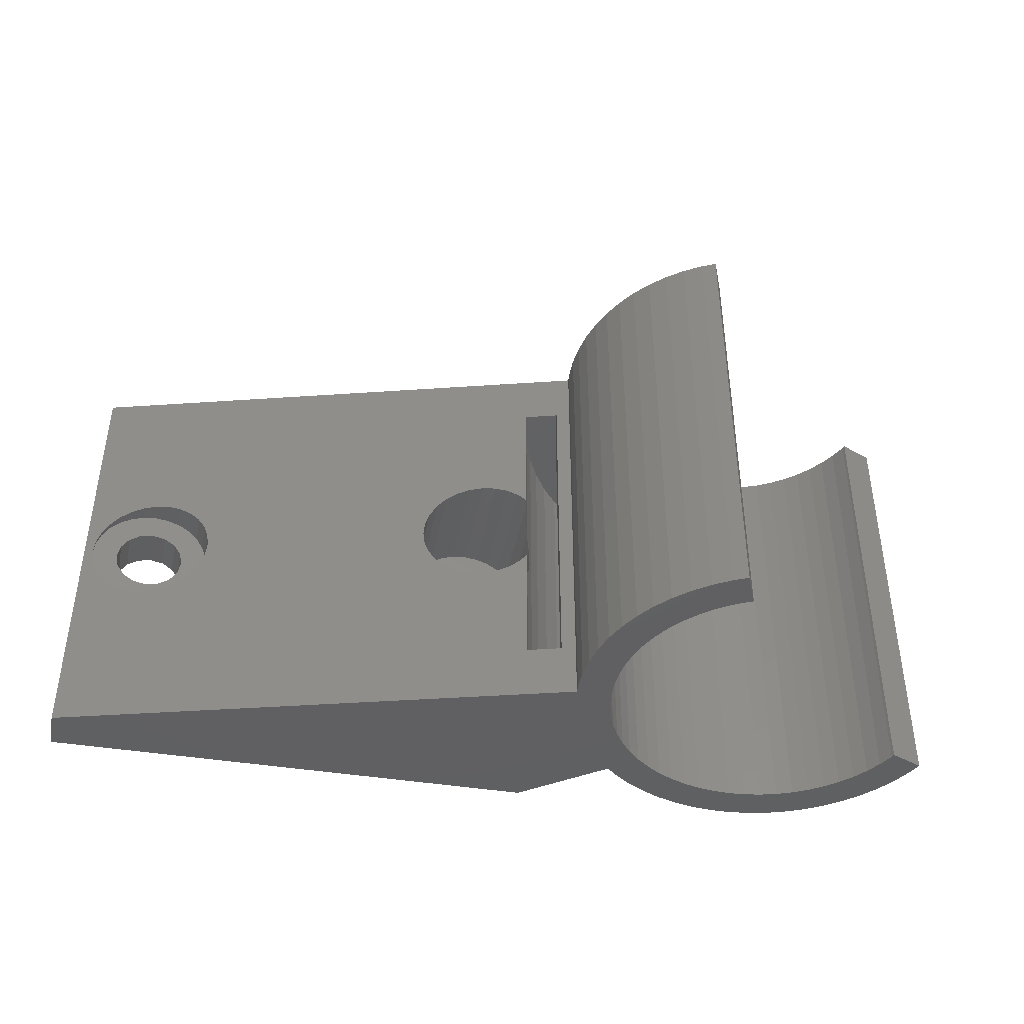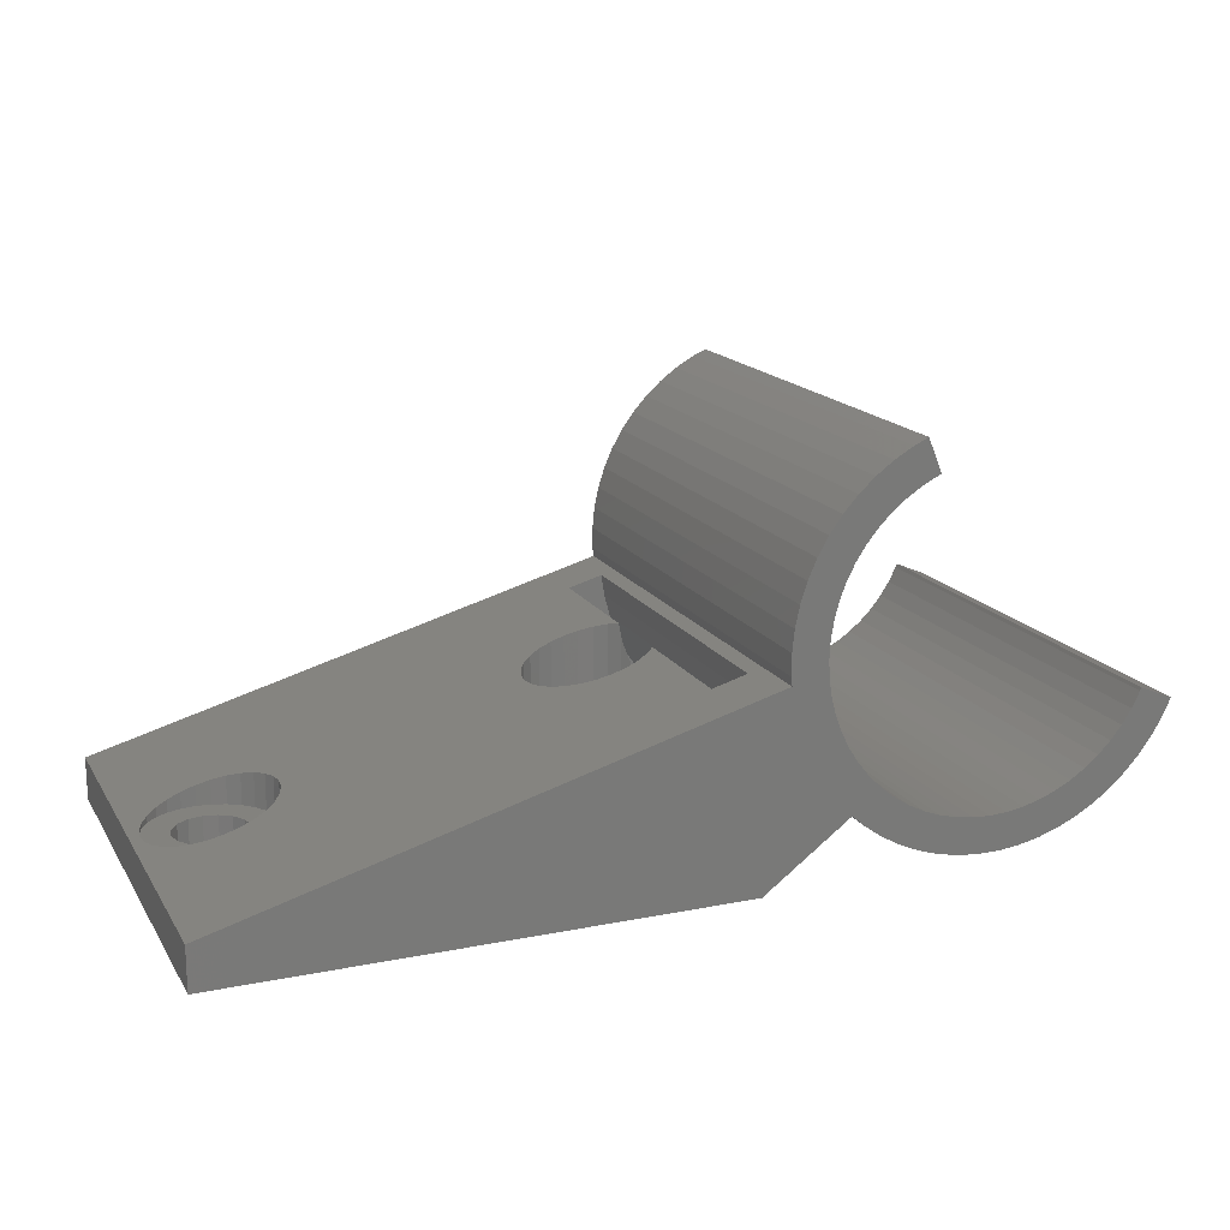
<metadata>
{"format":"stl","ext":"stl","renderer":"f3d","projection":"perspective","resolution":1024,"background":"white","views":[{"elev":-42.4,"azim":-10.9,"up":"+Y"},{"elev":16.6,"azim":-22.1,"up":"+Z"}]}
</metadata>
<code>
# stl→obj: 385 verts, 778 faces
v 16.49 1.767 9.179
v 17.15 12 7.456
v 16.49 12 9.179
v 16.77 0.9735 8.455
v 16.88 0 8.169
v 17.15 -12 7.456
v 16.49 -1.767 9.179
v 16.49 -12 9.179
v 16.77 -0.9735 8.455
v 15.8 12 12.32
v 18.46 12 11.48
v 18.22 12 12.99
v 16.01 12 10.96
v 18.87 12 9.951
v 19.43 12 8.473
v 20.15 12 7.062
v 17.99 12 5.812
v 21.01 12 5.735
v 18.99 12 4.265
v 22.01 12 4.504
v 20.15 12 2.832
v 20.66 12 2.321
v 22.7 12 3.816
v 18.99 -12 4.265
v 20.15 -12 2.832
v 20.66 -12 2.321
v 16.01 -12 10.96
v 15.8 -2.853 12.32
v 15.8 -12 12.32
v 15.92 -2.728 11.53
v 16.01 -2.585 10.96
v 15.8 2.853 12.32
v 15.92 2.728 11.53
v 16.01 2.585 10.96
v 17.99 -12 5.812
v 18.46 -12 11.48
v 18.22 -12 12.99
v 18.87 -12 9.951
v 19.43 -12 8.473
v 20.15 -12 7.062
v 21.01 -12 5.735
v 22.01 -12 4.504
v 22.7 -12 3.816
v 16.44 -1.898 9.35
v 16.44 1.898 9.35
v -10 0 0
v -10.19 0.9567 3
v -10.19 0.9567 0
v -10 0 3
v -15 0 3
v -14.81 0.9567 0
v -14.81 0.9567 3
v -15 0 0
v -12.5 2.5 0
v -11.54 2.31 3
v -12.5 2.5 3
v -11.54 2.31 0
v -10.73 1.768 3
v -10.73 1.768 0
v -11.54 -2.31 0
v -12.5 -2.5 3
v -11.54 -2.31 3
v -12.5 -2.5 0
v -13.46 -2.31 3
v -13.46 -2.31 0
v -13.46 2.31 0
v -13.46 2.31 3
v -14.27 1.768 0
v -14.27 1.768 3
v -14.81 -0.9567 3
v -14.81 -0.9567 0
v -14.27 -1.768 3
v -14.27 -1.768 0
v -10.73 -1.768 0
v -10.19 -0.9567 3
v -10.19 -0.9567 0
v -10.73 -1.768 3
v -9.772 3.421 3
v -10.6 3.942 4.93
v -10.6 3.942 3
v -9.772 3.421 5.163
v -16.77 0.9735 3.206
v -16.44 1.898 3
v -16.44 1.898 3.296
v -16.77 0.9735 3
v -8.235 -0.9735 5.593
v -8.125 0 3
v -8.235 -0.9735 3
v -8.125 0 5.624
v -13.47 -4.265 3
v -14.4 -3.942 3.868
v -13.47 -4.265 4.127
v -14.4 -3.942 3
v -9.079 2.728 3
v -9.079 2.728 5.356
v -11.53 4.265 3
v -12.5 4.375 4.399
v -12.5 4.375 3
v -11.53 4.265 4.672
v -13.47 4.265 4.127
v -13.47 4.265 3
v -15.92 2.728 3
v -15.92 2.728 3.442
v -16.77 -0.9735 3
v -16.88 0 3.175
v -16.77 -0.9735 3.206
v -16.88 0 3
v -8.235 0.9735 3
v -8.558 1.898 3
v -8.558 -1.898 3
v -9.079 -2.728 3
v -14.4 3.942 3
v -15.23 3.421 3
v -9.772 -3.421 3
v -10.6 -3.942 3
v -11.53 -4.265 3
v -12.5 -4.375 3
v -15.23 -3.421 3
v -15.92 -2.728 3
v -16.44 -1.898 3
v -16.44 -1.898 3.296
v -15.92 -2.728 3.442
v -8.558 1.898 5.502
v -8.235 0.9735 5.593
v -15.23 3.421 3.636
v -14.4 3.942 3.868
v -12.5 -4.375 4.399
v -11.53 -4.265 4.672
v -10.6 -3.942 4.93
v -9.772 -3.421 5.163
v -9.079 -2.728 5.356
v -8.558 -1.898 5.502
v -15.23 -3.421 3.636
v 15 0 0
v 14.81 0.9567 3
v 14.81 0.9567 0
v 15 0 3
v 10 0 3
v 10.19 0.9567 0
v 10.19 0.9567 3
v 10 0 0
v 12.5 2.5 0
v 13.46 2.31 3
v 12.5 2.5 3
v 13.46 2.31 0
v 14.27 1.768 3
v 14.27 1.768 0
v 12.5 -2.5 0
v 11.54 -2.31 3
v 12.5 -2.5 3
v 11.54 -2.31 0
v 13.46 -2.31 0
v 13.46 -2.31 3
v 10.73 1.768 0
v 11.54 2.31 3
v 10.73 1.768 3
v 11.54 2.31 0
v 10.73 -1.768 3
v 10.73 -1.768 0
v 10.19 -0.9567 3
v 10.19 -0.9567 0
v 14.81 -0.9567 0
v 14.81 -0.9567 3
v 14.27 -1.768 0
v 14.27 -1.768 3
v 15.23 3.421 3
v 14.4 3.942 11.93
v 14.4 3.942 3
v 15.23 3.421 12.16
v 16.77 -0.9735 3
v 16.88 0 3
v 11.53 -4.265 3
v 10.6 -3.942 10.86
v 11.53 -4.265 11.12
v 10.6 -3.942 3
v 15.92 2.728 3
v 13.47 4.265 3
v 12.5 4.375 11.4
v 12.5 4.375 3
v 13.47 4.265 11.67
v 11.53 4.265 11.12
v 11.53 4.265 3
v 8.558 1.898 10.29
v 9.079 2.728 3
v 9.079 2.728 10.44
v 8.558 1.898 3
v 8.235 -0.9735 3
v 8.125 0 10.17
v 8.235 -0.9735 10.2
v 8.125 0 3
v 16.77 0.9735 3
v 16.44 1.898 3
v 16.44 -1.898 3
v 15.92 -2.728 3
v 10.6 3.942 3
v 9.772 3.421 3
v 15.23 -3.421 3
v 14.4 -3.942 3
v 13.47 -4.265 3
v 12.5 -4.375 3
v 9.772 -3.421 3
v 9.079 -2.728 3
v 8.235 0.9735 3
v 8.558 -1.898 3
v 8.235 0.9735 10.2
v 9.772 3.421 10.63
v 10.6 3.942 10.86
v 12.5 -4.375 11.4
v 13.47 -4.265 11.67
v 14.4 -3.942 11.93
v 15.23 -3.421 12.16
v 9.079 -2.728 10.44
v 9.772 -3.421 10.63
v 8.558 -1.898 10.29
v 44.23 -16 5.736
v 43.24 16 4.637
v 44.23 16 5.736
v 43.24 -16 4.637
v 23.26 16 24.61
v 24.36 -16 25.6
v 24.36 16 25.6
v 23.26 -16 24.61
v 19.14 -16 15.36
v 19.3 16 16.83
v 19.14 16 15.36
v 19.3 -16 16.83
v 46.27 -16 9.18
v 45.84 16 8.212
v 46.27 16 9.18
v 45.84 -16 8.212
v 45.1 -16 6.932
v 45.1 16 6.932
v 39.66 -16 2.04
v 40.94 16 2.779
v 40.94 -16 2.779
v 39.66 16 2.04
v 19.61 -16 18.28
v 20.06 16 19.69
v 19.61 16 18.28
v 20.06 -16 19.69
v 22.27 -16 23.51
v 22.27 16 23.51
v 25.56 16 26.47
v 26.84 -16 27.21
v 26.84 16 27.21
v 25.56 -16 26.47
v 27.81 -16 27.64
v 27.81 16 27.64
v 27.44 -16 24.69
v 26.42 -16 24.03
v 28.52 -16 25.25
v 28.77 -16 25.34
v 25.47 -16 23.26
v 24.61 -16 22.4
v 23.85 -16 21.46
v 21.4 -16 22.32
v 23.18 -16 20.44
v 20.66 -16 21.04
v 23.2 -16 20.47
v 23.17 -16 20.41
v 22.63 -16 19.35
v 22.19 -16 18.22
v 21.88 -16 17.04
v 21.69 -16 15.84
v 21.62 -16 14.62
v 19.14 -16 13.89
v 21.69 -16 13.41
v 19.3 -16 12.42
v 21.88 -16 12.21
v 19.61 -16 10.97
v 22.19 -16 11.03
v 20.06 -16 9.563
v 22.63 -16 9.897
v 20.66 -16 8.212
v 23.18 -16 8.812
v 21.4 -16 6.932
v 23.85 -16 7.792
v 22.27 -16 5.736
v 24.61 -16 6.846
v 23.26 -16 4.637
v 25.47 -16 5.986
v 24.36 -16 3.648
v 26.42 -16 5.22
v 25.56 -16 2.779
v 27.44 -16 4.557
v 26.84 -16 2.04
v 28.52 -16 4.005
v 28.19 -16 1.438
v 32.51 -16 0.5194
v 32.07 -16 3.062
v 32.03 -16 3.064
v 29.59 -16 0.9813
v 29.66 -16 3.569
v 43.87 -16 9.897
v 43.96 -16 10.13
v 43.32 -16 8.812
v 42.65 -16 7.792
v 41.89 -16 6.846
v 41.03 -16 5.986
v 42.14 -16 3.648
v 40.08 -16 5.22
v 39.06 -16 4.557
v 37.98 -16 4.005
v 38.31 -16 1.438
v 36.84 -16 3.569
v 36.91 -16 0.9813
v 35.67 -16 3.254
v 35.46 -16 0.6739
v 34.47 -16 3.064
v 33.99 -16 0.5194
v 34.43 -16 3.062
v 33.25 -16 3
v 30.83 -16 3.254
v 31.04 -16 0.6739
v 23.51 -16 4.412
v 24.36 16 3.648
v 23.51 16 4.412
v 26.84 16 2.04
v 25.56 16 2.779
v 32.51 16 0.5194
v 31.04 16 0.6739
v 29.59 16 0.9813
v 28.19 16 1.438
v 35.46 16 0.6739
v 33.99 16 0.5194
v 38.31 16 1.438
v 36.91 16 0.9813
v 19.14 16 13.89
v 21.4 16 22.32
v 20.66 16 21.04
v 43.87 16 9.897
v 43.96 16 10.13
v 43.32 16 8.812
v 42.65 16 7.792
v 41.89 16 6.846
v 41.03 16 5.986
v 42.14 16 3.648
v 40.08 16 5.22
v 39.06 16 4.557
v 37.98 16 4.005
v 36.84 16 3.569
v 35.67 16 3.254
v 25.56 16 5.915
v 26.42 16 5.22
v 27.44 16 4.557
v 28.52 16 4.005
v 29.66 16 3.569
v 30.83 16 3.254
v 32.03 16 3.064
v 33.21 16 3.002
v 33.25 16 3
v 34.47 16 3.064
v 33.29 16 3.002
v 28.52 16 25.25
v 27.44 16 24.69
v 28.77 16 25.34
v 26.42 16 24.03
v 25.47 16 23.26
v 24.61 16 22.4
v 23.85 16 21.46
v 23.83 16 21.43
v 23.18 16 20.44
v 22.65 16 19.39
v 22.63 16 19.35
v 22.19 16 18.22
v 21.88 16 17.04
v 21.69 16 15.84
v 21.62 16 14.62
v 21.66 16 13.96
v 19.21 16 13.27
v 19.21 -16 13.27
v -17.5 -16 0
v -17.5 16 3
v -17.5 16 0
v -17.5 -16 3
v 17.5 -16 0
v 17.5 16 0
v 21.69 16 13.41
v 21.88 16 12.21
v 22.19 16 11.03
v 22.63 16 9.897
v 23.18 16 8.812
v 23.85 16 7.792
v 24.61 16 6.846
v 25.47 16 5.986
f 1 2 3
f 4 2 1
f 5 2 4
f 6 7 8
f 7 6 9
f 5 6 2
f 9 6 5
f 10 11 12
f 13 11 10
f 13 14 11
f 3 14 13
f 3 15 14
f 2 15 3
f 2 16 15
f 17 16 2
f 17 18 16
f 19 18 17
f 18 19 20
f 21 20 19
f 22 20 21
f 20 22 23
f 24 21 19
f 21 24 25
f 25 22 21
f 22 25 26
f 27 28 29
f 28 27 30
f 30 27 31
f 32 13 10
f 33 13 32
f 13 33 34
f 6 17 2
f 17 6 35
f 35 19 17
f 19 35 24
f 36 29 37
f 36 27 29
f 38 27 36
f 38 8 27
f 39 8 38
f 39 6 8
f 40 6 39
f 40 35 6
f 41 35 40
f 24 41 42
f 41 24 35
f 26 42 43
f 42 25 24
f 42 26 25
f 8 31 27
f 31 8 44
f 44 8 7
f 34 3 13
f 45 3 34
f 3 45 1
f 43 20 23
f 20 43 42
f 39 14 15
f 14 39 38
f 41 16 18
f 16 41 40
f 38 11 14
f 11 38 36
f 40 15 16
f 15 40 39
f 42 18 20
f 18 42 41
f 36 12 11
f 12 36 37
f 46 47 48
f 47 46 49
f 50 51 52
f 51 50 53
f 54 55 56
f 55 54 57
f 48 58 59
f 58 48 47
f 60 61 62
f 61 60 63
f 63 64 61
f 64 63 65
f 57 58 55
f 58 57 59
f 66 56 67
f 56 66 54
f 68 67 69
f 67 68 66
f 70 53 50
f 53 70 71
f 65 72 64
f 72 65 73
f 52 68 69
f 68 52 51
f 74 75 76
f 75 74 77
f 74 62 77
f 62 74 60
f 76 49 46
f 49 76 75
f 72 71 70
f 71 72 73
f 78 79 80
f 79 78 81
f 82 83 84
f 83 82 85
f 86 87 88
f 87 86 89
f 90 91 92
f 91 90 93
f 94 81 78
f 81 94 95
f 96 97 98
f 97 96 99
f 98 100 101
f 100 98 97
f 84 102 103
f 102 84 83
f 104 105 106
f 105 104 107
f 49 87 108
f 47 108 109
f 87 49 88
f 47 109 94
f 75 88 49
f 58 94 78
f 88 75 110
f 110 75 111
f 108 47 49
f 55 78 80
f 94 58 47
f 55 80 96
f 78 55 58
f 56 96 98
f 96 56 55
f 101 56 98
f 56 101 67
f 112 67 101
f 113 67 112
f 67 113 69
f 102 69 113
f 69 102 52
f 77 111 75
f 111 77 114
f 62 114 77
f 114 62 115
f 115 62 116
f 61 116 62
f 61 117 116
f 90 61 64
f 61 90 117
f 118 64 72
f 64 93 90
f 119 72 70
f 104 70 50
f 64 118 93
f 83 52 102
f 85 52 83
f 72 119 118
f 52 85 50
f 70 120 119
f 107 50 85
f 70 104 120
f 50 107 104
f 119 121 122
f 121 119 120
f 108 123 109
f 123 108 124
f 109 95 94
f 95 109 123
f 80 99 96
f 99 80 79
f 105 85 82
f 85 105 107
f 103 113 125
f 113 103 102
f 101 126 112
f 126 101 100
f 112 125 113
f 125 112 126
f 87 124 108
f 124 87 89
f 116 127 128
f 127 116 117
f 115 128 129
f 128 115 116
f 114 129 130
f 129 114 115
f 131 110 111
f 110 131 132
f 117 92 127
f 92 117 90
f 118 122 133
f 122 118 119
f 120 106 121
f 106 120 104
f 130 111 114
f 111 130 131
f 132 88 110
f 88 132 86
f 93 133 91
f 133 93 118
f 134 135 136
f 135 134 137
f 138 139 140
f 139 138 141
f 142 143 144
f 143 142 145
f 136 146 147
f 146 136 135
f 148 149 150
f 149 148 151
f 152 150 153
f 150 152 148
f 145 146 143
f 146 145 147
f 154 155 156
f 155 154 157
f 140 154 156
f 154 140 139
f 157 144 155
f 144 157 142
f 151 158 149
f 158 151 159
f 160 141 138
f 141 160 161
f 162 137 134
f 137 162 163
f 164 153 165
f 153 164 152
f 164 163 162
f 163 164 165
f 158 161 160
f 161 158 159
f 166 167 168
f 167 166 169
f 170 5 171
f 5 170 9
f 172 173 174
f 173 172 175
f 33 169 166
f 33 166 176
f 169 33 32
f 177 178 179
f 178 177 180
f 179 181 182
f 181 179 178
f 183 184 185
f 184 183 186
f 187 188 189
f 188 187 190
f 137 171 191
f 135 191 192
f 171 137 170
f 135 192 176
f 163 170 137
f 146 176 166
f 170 163 193
f 193 163 194
f 191 135 137
f 143 166 168
f 176 146 135
f 143 168 177
f 166 143 146
f 144 177 179
f 177 144 143
f 182 144 179
f 144 182 155
f 195 155 182
f 196 155 195
f 155 196 156
f 184 156 196
f 156 184 140
f 165 194 163
f 194 165 197
f 153 197 165
f 197 153 198
f 198 153 199
f 150 199 153
f 150 200 199
f 172 150 149
f 150 172 200
f 201 149 158
f 149 175 172
f 202 158 160
f 187 160 138
f 149 201 175
f 186 140 184
f 203 140 186
f 158 202 201
f 140 203 138
f 160 204 202
f 190 138 203
f 160 187 204
f 138 190 187
f 176 34 33
f 45 176 192
f 176 45 34
f 168 180 177
f 180 168 167
f 188 203 205
f 203 188 190
f 185 196 206
f 196 185 184
f 182 207 195
f 207 182 181
f 195 206 196
f 206 195 207
f 5 191 171
f 191 5 4
f 199 208 209
f 208 199 200
f 198 209 210
f 209 198 199
f 197 210 211
f 210 197 198
f 194 44 193
f 44 194 31
f 31 194 30
f 200 174 208
f 174 200 172
f 201 212 213
f 212 201 202
f 204 189 214
f 189 204 187
f 202 214 212
f 214 202 204
f 192 1 45
f 4 192 191
f 192 4 1
f 205 186 183
f 186 205 203
f 197 30 194
f 30 197 211
f 30 211 28
f 193 9 170
f 9 193 7
f 7 193 44
f 175 213 173
f 213 175 201
f 215 216 217
f 216 215 218
f 219 220 221
f 220 219 222
f 223 224 225
f 224 223 226
f 227 228 229
f 228 227 230
f 231 217 232
f 217 231 215
f 233 234 235
f 234 233 236
f 237 238 239
f 238 237 240
f 241 219 242
f 219 241 222
f 230 232 228
f 232 230 231
f 243 244 245
f 244 243 246
f 245 247 248
f 247 245 244
f 221 246 243
f 246 221 220
f 249 244 246
f 250 246 220
f 251 244 249
f 247 251 252
f 244 251 247
f 253 220 222
f 246 250 249
f 254 222 241
f 220 253 250
f 222 254 253
f 255 241 256
f 241 255 254
f 257 256 258
f 256 259 255
f 256 257 259
f 258 260 257
f 261 258 240
f 258 261 260
f 262 240 237
f 240 262 261
f 237 263 262
f 226 263 237
f 226 264 263
f 223 264 226
f 223 265 264
f 266 265 223
f 266 267 265
f 268 267 266
f 268 269 267
f 270 269 268
f 269 270 271
f 272 271 270
f 271 272 273
f 274 273 272
f 273 274 275
f 276 275 274
f 275 276 277
f 278 277 276
f 277 278 279
f 280 279 278
f 279 280 281
f 282 281 280
f 281 282 283
f 284 283 282
f 283 284 285
f 286 285 284
f 285 286 287
f 288 287 286
f 289 290 291
f 292 293 288
f 287 288 293
f 294 227 295
f 230 294 296
f 294 230 227
f 231 296 297
f 296 231 230
f 215 297 298
f 218 298 299
f 297 215 231
f 300 299 301
f 298 218 215
f 235 301 302
f 233 302 303
f 299 300 218
f 304 303 305
f 306 305 307
f 308 307 309
f 301 235 300
f 310 309 311
f 310 311 312
f 293 292 313
f 314 313 292
f 302 233 235
f 313 314 291
f 303 304 233
f 305 306 304
f 289 291 314
f 290 289 312
f 307 308 306
f 310 312 289
f 309 310 308
f 315 316 282
f 316 315 317
f 315 282 280
f 284 318 286
f 318 284 319
f 314 320 289
f 320 314 321
f 288 322 292
f 322 288 323
f 310 324 308
f 324 310 325
f 306 326 304
f 326 306 327
f 266 225 328
f 225 266 223
f 226 239 224
f 239 226 237
f 258 329 330
f 329 258 256
f 229 331 332
f 228 331 229
f 331 228 333
f 232 333 228
f 333 232 334
f 217 334 232
f 334 217 335
f 216 335 217
f 335 216 336
f 337 336 216
f 336 337 338
f 234 338 337
f 338 234 339
f 236 339 234
f 339 236 340
f 326 340 236
f 341 327 342
f 327 341 326
f 340 326 341
f 316 343 344
f 319 344 345
f 318 345 346
f 343 316 317
f 323 346 347
f 322 347 348
f 321 348 349
f 344 319 316
f 320 349 350
f 320 350 351
f 324 342 327
f 342 324 352
f 345 318 319
f 325 352 324
f 346 323 318
f 352 325 353
f 347 322 323
f 353 325 351
f 348 321 322
f 320 351 325
f 349 320 321
f 354 245 248
f 245 355 243
f 354 248 356
f 245 354 355
f 357 243 355
f 243 357 221
f 358 221 357
f 221 358 219
f 359 219 358
f 219 359 242
f 360 242 359
f 242 360 329
f 361 329 360
f 362 329 361
f 329 362 330
f 363 330 362
f 364 330 363
f 330 364 238
f 365 238 364
f 238 365 239
f 366 239 365
f 366 224 239
f 367 224 366
f 367 225 224
f 368 225 367
f 328 368 369
f 368 328 225
f 328 369 370
f 282 319 284
f 319 282 316
f 286 323 288
f 323 286 318
f 289 325 310
f 325 289 320
f 292 321 314
f 321 292 322
f 308 327 306
f 327 308 324
f 304 236 233
f 236 304 326
f 235 337 300
f 337 235 234
f 371 328 370
f 328 371 266
f 371 268 266
f 240 330 238
f 330 240 258
f 256 242 329
f 242 256 241
f 300 216 218
f 216 300 337
f 247 356 248
f 356 247 252
f 332 227 229
f 227 332 295
f 372 373 374
f 373 372 375
f 376 134 377
f 376 162 134
f 376 164 162
f 376 152 164
f 376 148 152
f 376 151 148
f 376 159 151
f 74 159 376
f 161 46 141
f 159 74 161
f 161 76 46
f 161 74 76
f 372 74 376
f 74 372 60
f 60 372 63
f 71 372 53
f 73 372 71
f 65 372 73
f 63 372 65
f 136 377 134
f 147 377 136
f 145 377 147
f 142 377 145
f 157 377 142
f 154 377 157
f 59 154 139
f 46 139 141
f 48 139 46
f 59 139 48
f 154 59 377
f 374 59 57
f 374 57 54
f 374 54 66
f 59 374 377
f 68 374 66
f 51 374 68
f 53 374 51
f 374 53 372
f 375 268 371
f 376 268 375
f 268 376 270
f 270 376 272
f 272 376 274
f 274 376 276
f 276 376 278
f 278 376 280
f 376 375 372
f 280 376 315
f 378 373 369
f 377 378 379
f 377 379 380
f 377 380 381
f 377 381 382
f 377 382 383
f 377 383 384
f 377 384 385
f 377 385 343
f 378 377 373
f 373 377 374
f 28 211 29
f 370 12 371
f 370 10 12
f 10 169 32
f 10 167 169
f 10 180 167
f 10 178 180
f 10 181 178
f 10 207 181
f 10 206 207
f 81 206 10
f 205 89 188
f 124 205 183
f 123 183 185
f 206 81 185
f 373 10 370
f 205 124 89
f 183 123 124
f 185 95 123
f 185 81 95
f 10 373 81
f 81 373 79
f 79 373 99
f 99 373 97
f 97 373 100
f 82 373 105
f 84 373 82
f 103 373 84
f 125 373 103
f 126 373 125
f 100 373 126
f 37 371 12
f 29 371 37
f 210 29 211
f 209 29 210
f 208 29 209
f 174 29 208
f 173 29 174
f 213 29 173
f 130 213 212
f 89 189 188
f 86 189 89
f 189 86 214
f 132 214 86
f 214 132 212
f 131 212 132
f 130 212 131
f 213 130 29
f 375 29 130
f 375 130 129
f 375 129 128
f 375 128 127
f 375 127 92
f 375 92 91
f 29 375 371
f 133 375 91
f 122 375 133
f 121 375 122
f 106 375 121
f 105 375 106
f 375 105 373
f 373 370 369
f 315 43 317
f 315 26 43
f 26 376 22
f 376 26 315
f 23 317 43
f 22 317 23
f 22 377 317
f 377 22 376
f 317 377 343
f 267 379 378
f 379 267 269
f 254 360 359
f 360 254 255
f 352 311 309
f 311 352 353
f 249 354 251
f 354 249 355
f 349 290 350
f 290 349 291
f 261 365 364
f 365 261 262
f 259 362 361
f 362 259 257
f 297 333 334
f 333 297 296
f 347 313 348
f 313 347 293
f 263 367 366
f 367 263 264
f 260 362 257
f 362 260 363
f 261 363 260
f 363 261 364
f 262 366 365
f 366 262 263
f 352 307 342
f 307 352 309
f 339 301 338
f 301 339 302
f 294 332 331
f 332 294 295
f 275 383 382
f 383 275 277
f 279 385 384
f 385 279 281
f 348 291 349
f 291 348 313
f 253 359 358
f 359 253 254
f 255 361 360
f 361 255 259
f 264 368 367
f 368 264 265
f 265 369 368
f 267 369 265
f 369 267 378
f 250 355 249
f 355 250 357
f 251 356 252
f 356 251 354
f 350 312 351
f 312 350 290
f 312 353 351
f 353 312 311
f 338 299 336
f 299 338 301
f 296 331 333
f 331 296 294
f 271 381 380
f 381 271 273
f 273 382 381
f 382 273 275
f 277 384 383
f 384 277 279
f 253 357 250
f 357 253 358
f 342 305 341
f 305 342 307
f 341 303 340
f 303 341 305
f 340 302 339
f 302 340 303
f 336 298 335
f 298 336 299
f 298 334 335
f 334 298 297
f 344 285 345
f 285 344 283
f 269 380 379
f 380 269 271
f 345 287 346
f 287 345 285
f 346 293 347
f 293 346 287
f 343 283 344
f 281 343 385
f 343 281 283

</code>
